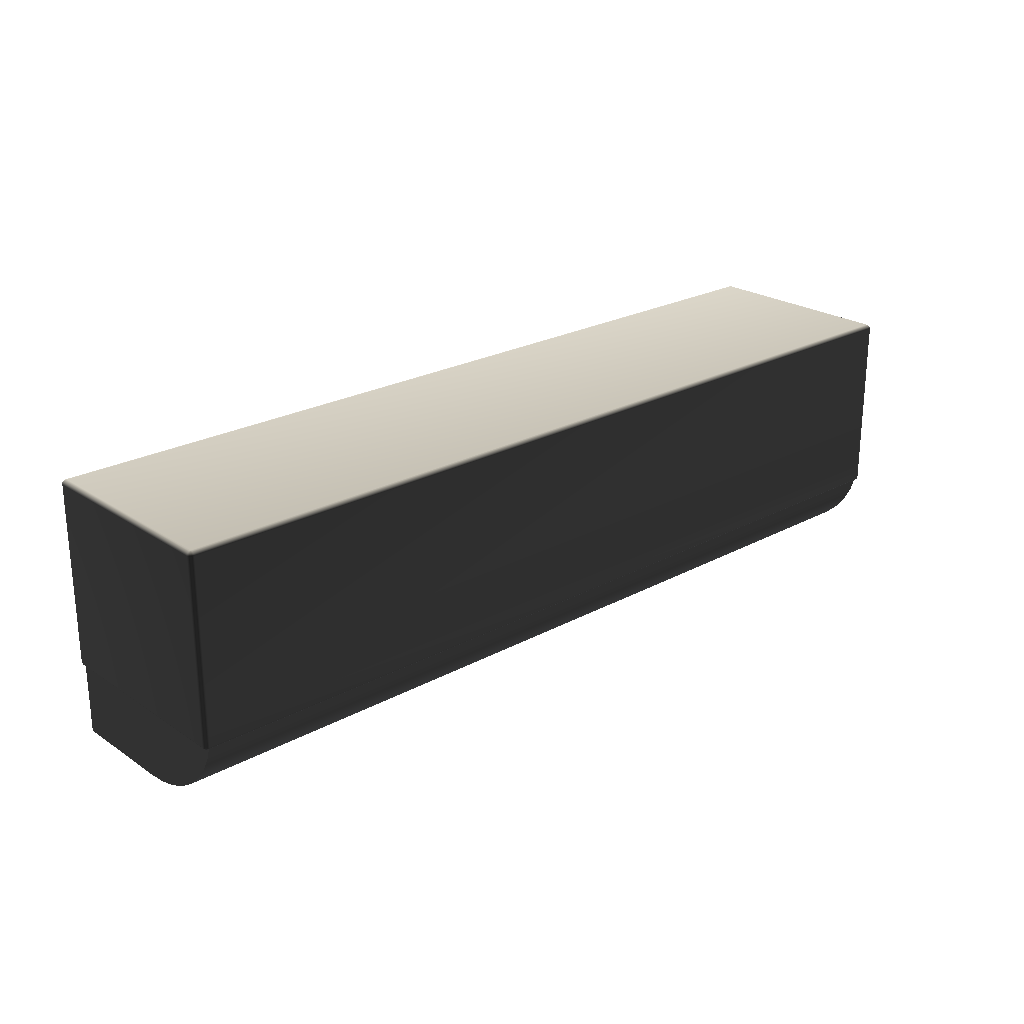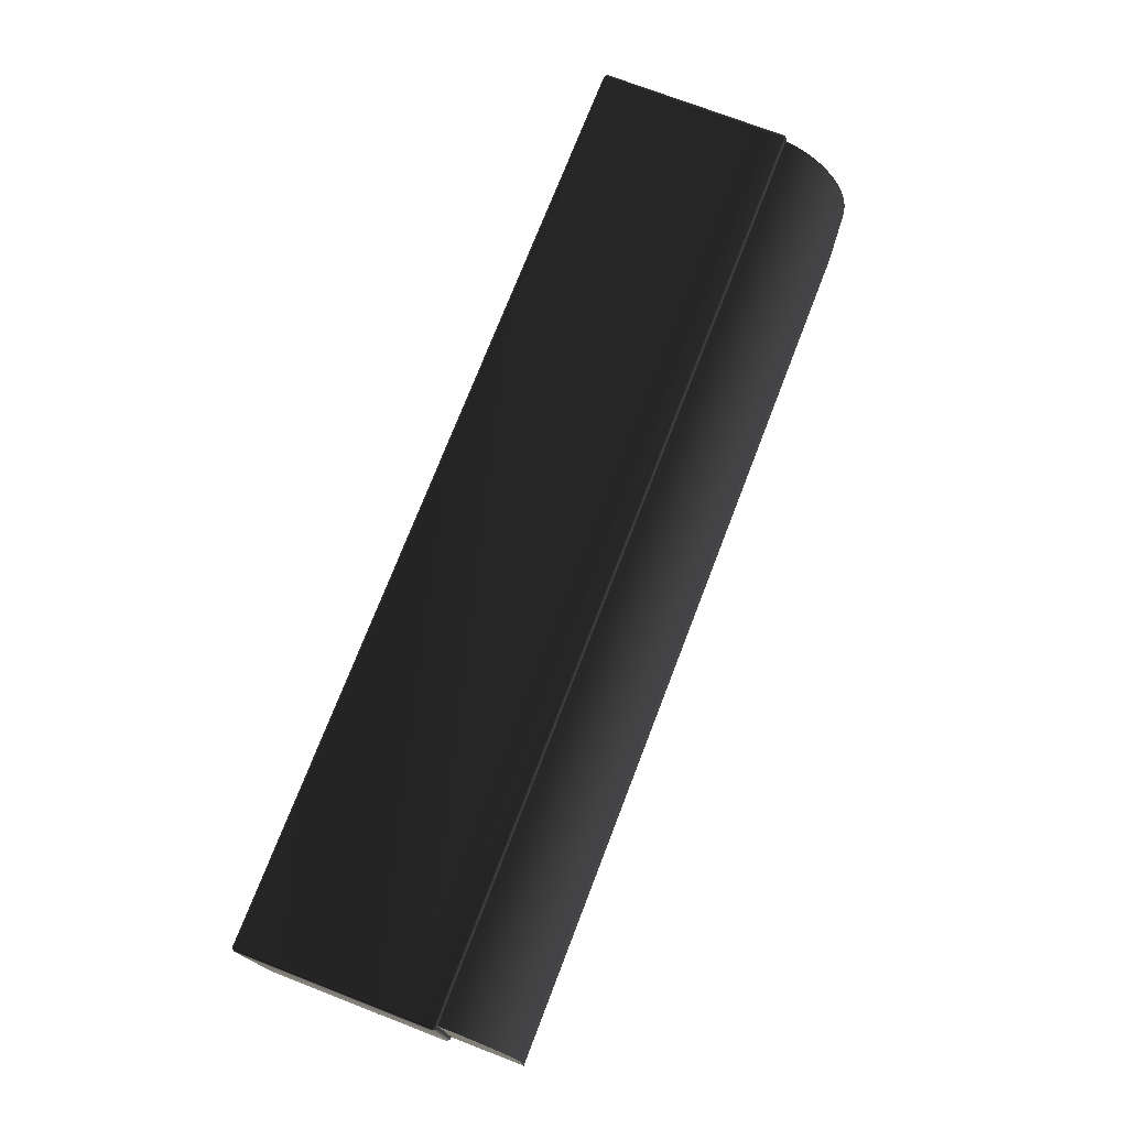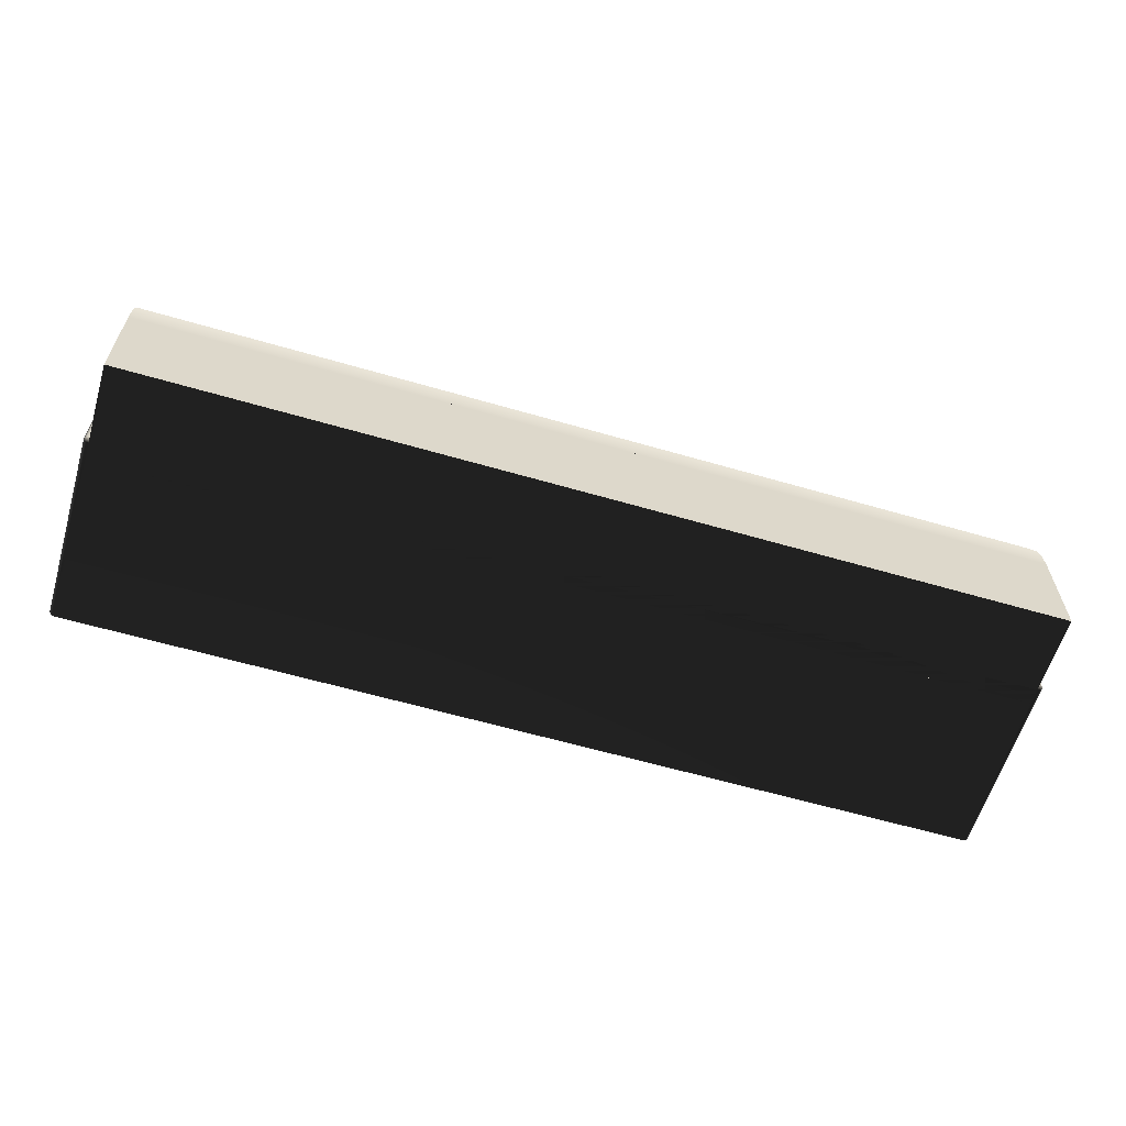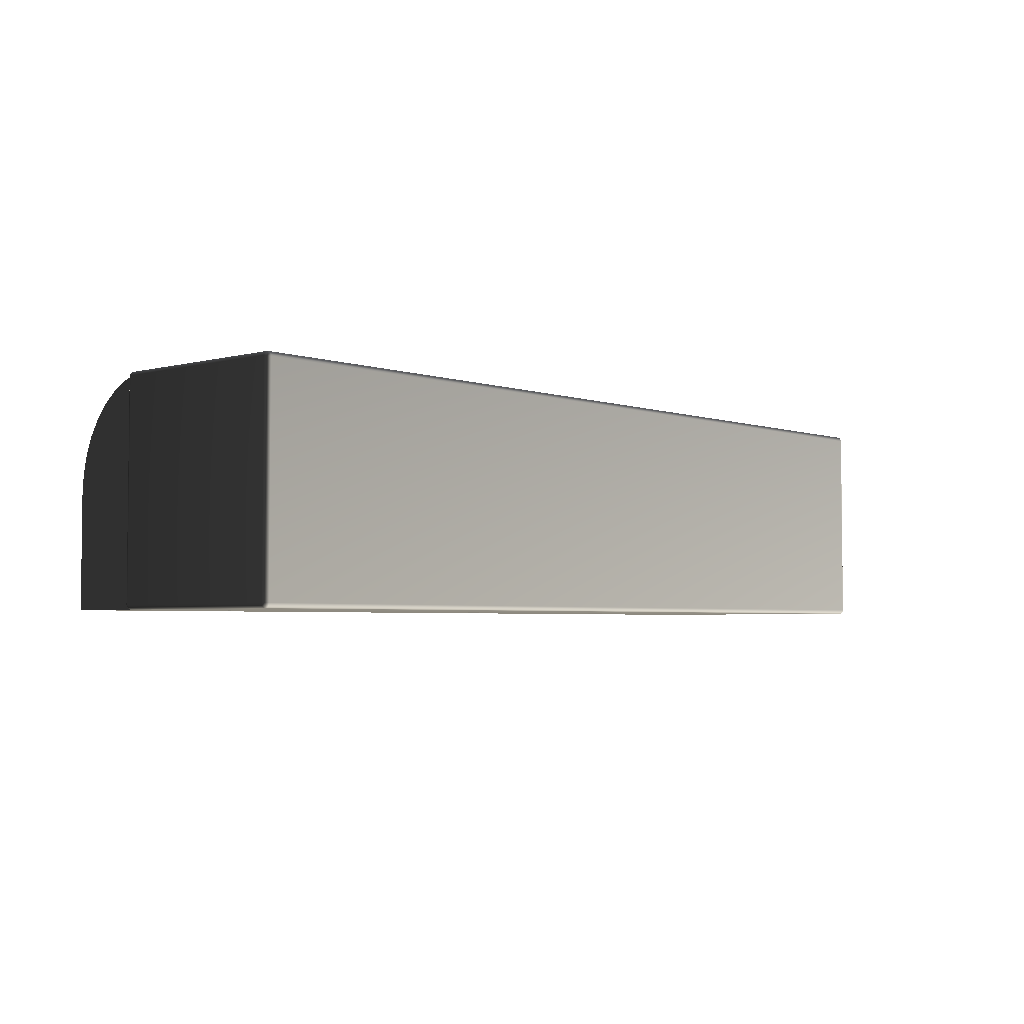
<metadata>
{"format":"obj","ext":"obj","renderer":"f3d","projection":"perspective","resolution":1024,"background":"white","views":[{"elev":23.8,"azim":-42.2,"up":"+Y"},{"elev":73.8,"azim":-68.9,"up":"+Z"},{"elev":-60.6,"azim":-16.6,"up":"+Z"},{"elev":-3.7,"azim":131.5,"up":"+Z"}]}
</metadata>
<code>
v -5.448 0.8964 1.233
v 5.448 0.8964 1.233
v 5.448 0.8964 -1.233
v -5.448 0.8964 -1.233
v -5.448 0.8989 1.25
v 5.448 0.8989 1.25
v 5.453 0.8989 1.25
v 5.458 0.8989 1.247
v 5.461 0.8989 1.243
v 5.463 0.8989 1.238
v 5.464 0.8989 1.233
v 5.464 0.8989 -1.233
v 5.463 0.8989 -1.238
v 5.461 0.8989 -1.243
v 5.458 0.8989 -1.247
v 5.453 0.8989 -1.25
v 5.448 0.8989 -1.25
v -5.448 0.8989 -1.25
v -5.453 0.8989 -1.25
v -5.458 0.8989 -1.247
v -5.461 0.8989 -1.243
v -5.463 0.8989 -1.238
v -5.464 0.8989 -1.233
v -5.464 0.8989 1.233
v -5.463 0.8989 1.238
v -5.461 0.8989 1.243
v -5.458 0.8989 1.247
v -5.453 0.8989 1.25
v -5.448 0.9062 1.266
v 5.448 0.9062 1.266
v 5.458 0.9062 1.265
v 5.466 0.9062 1.26
v 5.473 0.9062 1.252
v 5.477 0.9062 1.243
v 5.479 0.9062 1.233
v 5.479 0.9062 -1.233
v 5.477 0.9062 -1.243
v 5.473 0.9062 -1.252
v 5.466 0.9062 -1.26
v 5.458 0.9062 -1.265
v 5.448 0.9062 -1.266
v -5.448 0.9062 -1.266
v -5.458 0.9062 -1.265
v -5.466 0.9062 -1.26
v -5.473 0.9062 -1.252
v -5.477 0.9062 -1.243
v -5.479 0.9062 -1.233
v -5.479 0.9062 1.233
v -5.477 0.9062 1.243
v -5.473 0.9062 1.252
v -5.466 0.9062 1.26
v -5.458 0.9062 1.265
v -5.448 0.9175 1.279
v 5.448 0.9175 1.279
v 5.461 0.9175 1.277
v 5.473 0.9175 1.27
v 5.482 0.9175 1.26
v 5.488 0.9175 1.247
v 5.49 0.9175 1.233
v 5.49 0.9175 -1.233
v 5.488 0.9175 -1.247
v 5.482 0.9175 -1.26
v 5.473 0.9175 -1.27
v 5.461 0.9175 -1.277
v 5.448 0.9175 -1.279
v -5.448 0.9175 -1.279
v -5.461 0.9175 -1.277
v -5.473 0.9175 -1.27
v -5.482 0.9175 -1.26
v -5.488 0.9175 -1.247
v -5.49 0.9175 -1.233
v -5.49 0.9175 1.233
v -5.488 0.9175 1.247
v -5.482 0.9175 1.26
v -5.473 0.9175 1.27
v -5.461 0.9175 1.277
v -5.448 0.9318 1.287
v 5.448 0.9318 1.287
v 5.463 0.9318 1.285
v 5.477 0.9318 1.277
v 5.488 0.9318 1.265
v 5.495 0.9318 1.25
v 5.497 0.9318 1.233
v 5.497 0.9318 -1.233
v 5.495 0.9318 -1.25
v 5.488 0.9318 -1.265
v 5.477 0.9318 -1.277
v 5.463 0.9318 -1.285
v 5.448 0.9318 -1.287
v -5.448 0.9318 -1.287
v -5.463 0.9318 -1.285
v -5.477 0.9318 -1.277
v -5.488 0.9318 -1.265
v -5.495 0.9318 -1.25
v -5.497 0.9318 -1.233
v -5.497 0.9318 1.233
v -5.495 0.9318 1.25
v -5.488 0.9318 1.265
v -5.477 0.9318 1.277
v -5.463 0.9318 1.285
v -5.448 0.9476 1.29
v 5.448 0.9476 1.29
v 5.464 0.9476 1.287
v 5.479 0.9476 1.279
v 5.49 0.9476 1.266
v 5.497 0.9476 1.25
v 5.5 0.9476 1.233
v 5.5 0.9476 -1.233
v 5.497 0.9476 -1.25
v 5.49 0.9476 -1.266
v 5.479 0.9476 -1.279
v 5.464 0.9476 -1.287
v 5.448 0.9476 -1.29
v -5.448 0.9476 -1.29
v -5.464 0.9476 -1.287
v -5.479 0.9476 -1.279
v -5.49 0.9476 -1.266
v -5.497 0.9476 -1.25
v -5.5 0.9476 -1.233
v -5.5 0.9476 1.233
v -5.497 0.9476 1.25
v -5.49 0.9476 1.266
v -5.479 0.9476 1.279
v -5.464 0.9476 1.287
v -5.448 3.149 1.29
v 5.448 3.149 1.29
v 5.464 3.149 1.287
v 5.479 3.149 1.279
v 5.49 3.149 1.266
v 5.497 3.149 1.25
v 5.5 3.149 1.233
v 5.5 3.149 -1.233
v 5.497 3.149 -1.25
v 5.49 3.149 -1.266
v 5.479 3.149 -1.279
v 5.464 3.149 -1.287
v 5.448 3.149 -1.29
v -5.448 3.149 -1.29
v -5.464 3.149 -1.287
v -5.479 3.149 -1.279
v -5.49 3.149 -1.266
v -5.497 3.149 -1.25
v -5.5 3.149 -1.233
v -5.5 3.149 1.233
v -5.497 3.149 1.25
v -5.49 3.149 1.266
v -5.479 3.149 1.279
v -5.464 3.149 1.287
v -5.448 3.165 1.287
v 5.448 3.165 1.287
v 5.463 3.165 1.285
v 5.477 3.165 1.277
v 5.488 3.165 1.265
v 5.495 3.165 1.25
v 5.497 3.165 1.233
v 5.497 3.165 -1.233
v 5.495 3.165 -1.25
v 5.488 3.165 -1.265
v 5.477 3.165 -1.277
v 5.463 3.165 -1.285
v 5.448 3.165 -1.287
v -5.448 3.165 -1.287
v -5.463 3.165 -1.285
v -5.477 3.165 -1.277
v -5.488 3.165 -1.265
v -5.495 3.165 -1.25
v -5.497 3.165 -1.233
v -5.497 3.165 1.233
v -5.495 3.165 1.25
v -5.488 3.165 1.265
v -5.477 3.165 1.277
v -5.463 3.165 1.285
v -5.448 3.179 1.279
v 5.448 3.179 1.279
v 5.461 3.179 1.277
v 5.473 3.179 1.27
v 5.482 3.179 1.26
v 5.488 3.179 1.247
v 5.49 3.179 1.233
v 5.49 3.179 -1.233
v 5.488 3.179 -1.247
v 5.482 3.179 -1.26
v 5.473 3.179 -1.27
v 5.461 3.179 -1.277
v 5.448 3.179 -1.279
v -5.448 3.179 -1.279
v -5.461 3.179 -1.277
v -5.473 3.179 -1.27
v -5.482 3.179 -1.26
v -5.488 3.179 -1.247
v -5.49 3.179 -1.233
v -5.49 3.179 1.233
v -5.488 3.179 1.247
v -5.482 3.179 1.26
v -5.473 3.179 1.27
v -5.461 3.179 1.277
v -5.448 3.191 1.266
v 5.448 3.191 1.266
v 5.458 3.191 1.265
v 5.466 3.191 1.26
v 5.473 3.191 1.252
v 5.477 3.191 1.243
v 5.479 3.191 1.233
v 5.479 3.191 -1.233
v 5.477 3.191 -1.243
v 5.473 3.191 -1.252
v 5.466 3.191 -1.26
v 5.458 3.191 -1.265
v 5.448 3.191 -1.266
v -5.448 3.191 -1.266
v -5.458 3.191 -1.265
v -5.466 3.191 -1.26
v -5.473 3.191 -1.252
v -5.477 3.191 -1.243
v -5.479 3.191 -1.233
v -5.479 3.191 1.233
v -5.477 3.191 1.243
v -5.473 3.191 1.252
v -5.466 3.191 1.26
v -5.458 3.191 1.265
v -5.448 3.198 1.25
v 5.448 3.198 1.25
v 5.453 3.198 1.25
v 5.458 3.198 1.247
v 5.461 3.198 1.243
v 5.463 3.198 1.238
v 5.464 3.198 1.233
v 5.464 3.198 -1.233
v 5.463 3.198 -1.238
v 5.461 3.198 -1.243
v 5.458 3.198 -1.247
v 5.453 3.198 -1.25
v 5.448 3.198 -1.25
v -5.448 3.198 -1.25
v -5.453 3.198 -1.25
v -5.458 3.198 -1.247
v -5.461 3.198 -1.243
v -5.463 3.198 -1.238
v -5.464 3.198 -1.233
v -5.464 3.198 1.233
v -5.463 3.198 1.238
v -5.461 3.198 1.243
v -5.458 3.198 1.247
v -5.453 3.198 1.25
v -5.448 3.2 1.233
v 5.448 3.2 1.233
v 5.448 3.2 -1.233
v -5.448 3.2 -1.233
v -5.435 0.8989 1.25
v -5.435 0.8964 1.233
v 5.435 0.8989 1.25
v 5.435 0.8964 1.233
v -5.435 0.8964 -1.233
v 5.435 0.8989 -1.25
v 5.435 0.8964 -1.233
v -5.435 0.8989 -1.25
v 5.435 0.901 1.255
v -5.435 0.901 1.255
v -5.435 1.152 1.29
v 5.435 1.152 1.29
v -5.435 0.901 -1.255
v 5.435 0.901 -1.255
v -5.435 1.152 -1.29
v 5.435 1.152 -1.29
v -5.435 0.8964 -1.22e-05
v -5.435 0.8964 -0.05056
v 5.435 0.8964 -1.22e-05
v 5.435 0.8964 -0.1044
v -5.435 0.8964 -0.1655
v 5.435 0.8964 -0.1655
v -5.435 0.8964 -0.2406
v 5.435 0.8964 -0.2406
v 5.435 0.8964 -0.05056
v -5.435 0.8964 -0.3416
v -5.435 0.8964 -0.1044
v 5.435 0.8964 -0.3416
v 5.435 0.8964 -0.4965
v -5.435 0.8964 -0.4965
v -5.435 0.8964 -0.7876
v 5.435 0.8964 -0.7876
v -5.435 0.8964 0.7876
v 5.435 0.8964 0.7876
v -5.435 0.8964 0.4965
v 5.435 0.8964 0.4965
v -5.435 0.8964 0.3416
v 5.435 0.8964 0.3416
v -5.435 0.8964 0.2405
v 5.435 0.8964 0.2405
v -5.435 0.8964 0.1655
v 5.435 0.8964 0.1655
v -5.435 0.8964 0.1043
v 5.435 0.8964 0.1043
v -5.435 0.8964 0.05053
v 5.435 0.8964 0.05053
v -5.435 0.0004191 -1.22e-05
v 5.435 0.0004191 -1.22e-05
v -5.435 0.01792 -0.224
v 5.435 0.01792 -0.224
v -5.435 0.06989 -0.4412
v 5.435 0.06989 -0.4412
v -5.435 0.1548 -0.645
v 5.435 0.1548 -0.645
v -5.435 0.2699 -0.8292
v 5.435 0.2699 -0.8292
v -5.435 0.4119 -0.9882
v 5.435 0.4119 -0.9882
v -5.435 0.5764 -1.117
v 5.435 0.5764 -1.117
v -5.435 0.7584 -1.212
v 5.435 0.7584 -1.212
v -5.435 0.7584 1.212
v 5.435 0.7584 1.212
v -5.435 0.5764 1.117
v 5.435 0.5764 1.117
v -5.435 0.4119 0.9882
v 5.435 0.4119 0.9882
v -5.435 0.2699 0.8292
v 5.435 0.2699 0.8292
v -5.435 0.1548 0.645
v 5.435 0.1548 0.645
v -5.435 0.06989 0.4412
v 5.435 0.06989 0.4412
v -5.435 0.01792 0.224
v 5.435 0.01792 0.224
v -5.435 1.152 -1.22e-05
v 5.435 1.152 -1.22e-05
v 5.435 0.0004191 -1.29
v -5.435 0.0004191 -1.29
o 布尔.1
f 102 260 259 101
f 125 101 259
f 126 125 259 260
f 260 102 126
f 249 5 1 250
f 252 2 6 251
f 258 29 5 249
f 257 251 6 30
f 257 30 29 258
f 30 54 53 29
f 54 78 77 53
f 78 102 101 77
f 126 150 149 125
f 150 174 173 149
f 174 198 197 173
f 198 222 221 197
f 222 246 245 221
f 7 6 2
f 7 31 30 6
f 31 55 54 30
f 55 79 78 54
f 79 103 102 78
f 103 127 126 102
f 127 151 150 126
f 151 175 174 150
f 175 199 198 174
f 199 223 222 198
f 223 246 222
f 8 7 2
f 8 32 31 7
f 32 56 55 31
f 56 80 79 55
f 80 104 103 79
f 104 128 127 103
f 128 152 151 127
f 152 176 175 151
f 176 200 199 175
f 200 224 223 199
f 224 246 223
f 9 8 2
f 9 33 32 8
f 33 57 56 32
f 57 81 80 56
f 81 105 104 80
f 105 129 128 104
f 129 153 152 128
f 153 177 176 152
f 177 201 200 176
f 201 225 224 200
f 225 246 224
f 10 9 2
f 10 34 33 9
f 34 58 57 33
f 58 82 81 57
f 82 106 105 81
f 106 130 129 105
f 130 154 153 129
f 154 178 177 153
f 178 202 201 177
f 202 226 225 201
f 226 246 225
f 11 10 2
f 11 35 34 10
f 35 59 58 34
f 59 83 82 58
f 83 107 106 82
f 107 131 130 106
f 131 155 154 130
f 155 179 178 154
f 179 203 202 178
f 203 227 226 202
f 227 246 226
f 3 12 11 2
f 12 36 35 11
f 36 60 59 35
f 60 84 83 59
f 84 108 107 83
f 108 132 131 107
f 132 156 155 131
f 156 180 179 155
f 180 204 203 179
f 204 228 227 203
f 228 247 246 227
f 13 12 3
f 13 37 36 12
f 37 61 60 36
f 61 85 84 60
f 85 109 108 84
f 109 133 132 108
f 133 157 156 132
f 157 181 180 156
f 181 205 204 180
f 205 229 228 204
f 229 247 228
f 14 13 3
f 14 38 37 13
f 38 62 61 37
f 62 86 85 61
f 86 110 109 85
f 110 134 133 109
f 134 158 157 133
f 158 182 181 157
f 182 206 205 181
f 206 230 229 205
f 230 247 229
f 15 14 3
f 15 39 38 14
f 39 63 62 38
f 63 87 86 62
f 87 111 110 86
f 111 135 134 110
f 135 159 158 134
f 159 183 182 158
f 183 207 206 182
f 207 231 230 206
f 231 247 230
f 16 15 3
f 16 40 39 15
f 40 64 63 39
f 64 88 87 63
f 88 112 111 87
f 112 136 135 111
f 136 160 159 135
f 160 184 183 159
f 184 208 207 183
f 208 232 231 207
f 232 247 231
f 17 16 3
f 17 41 40 16
f 41 65 64 40
f 65 89 88 64
f 89 113 112 88
f 113 137 136 112
f 137 161 160 136
f 161 185 184 160
f 185 209 208 184
f 209 233 232 208
f 233 247 232
f 253 4 18 256
f 254 17 3 255
f 41 17 254 262
f 42 261 256 18
f 261 42 41 262
f 42 66 65 41
f 66 90 89 65
f 90 114 113 89
f 113 114 263 264
f 263 114 138
f 264 263 138 137
f 113 264 137
f 138 162 161 137
f 162 186 185 161
f 186 210 209 185
f 210 234 233 209
f 234 248 247 233
f 19 18 4
f 19 43 42 18
f 43 67 66 42
f 67 91 90 66
f 91 115 114 90
f 115 139 138 114
f 139 163 162 138
f 163 187 186 162
f 187 211 210 186
f 211 235 234 210
f 235 248 234
f 20 19 4
f 20 44 43 19
f 44 68 67 43
f 68 92 91 67
f 92 116 115 91
f 116 140 139 115
f 140 164 163 139
f 164 188 187 163
f 188 212 211 187
f 212 236 235 211
f 236 248 235
f 21 20 4
f 21 45 44 20
f 45 69 68 44
f 69 93 92 68
f 93 117 116 92
f 117 141 140 116
f 141 165 164 140
f 165 189 188 164
f 189 213 212 188
f 213 237 236 212
f 237 248 236
f 22 21 4
f 22 46 45 21
f 46 70 69 45
f 70 94 93 69
f 94 118 117 93
f 118 142 141 117
f 142 166 165 141
f 166 190 189 165
f 190 214 213 189
f 214 238 237 213
f 238 248 237
f 23 22 4
f 23 47 46 22
f 47 71 70 46
f 71 95 94 70
f 95 119 118 94
f 119 143 142 118
f 143 167 166 142
f 167 191 190 166
f 191 215 214 190
f 215 239 238 214
f 239 248 238
f 1 24 23 4
f 24 48 47 23
f 48 72 71 47
f 72 96 95 71
f 96 120 119 95
f 120 144 143 119
f 144 168 167 143
f 168 192 191 167
f 192 216 215 191
f 216 240 239 215
f 240 245 248 239
f 25 24 1
f 25 49 48 24
f 49 73 72 48
f 73 97 96 72
f 97 121 120 96
f 121 145 144 120
f 145 169 168 144
f 169 193 192 168
f 193 217 216 192
f 217 241 240 216
f 241 245 240
f 26 25 1
f 26 50 49 25
f 50 74 73 49
f 74 98 97 73
f 98 122 121 97
f 122 146 145 121
f 146 170 169 145
f 170 194 193 169
f 194 218 217 193
f 218 242 241 217
f 242 245 241
f 27 26 1
f 27 51 50 26
f 51 75 74 50
f 75 99 98 74
f 99 123 122 98
f 123 147 146 122
f 147 171 170 146
f 171 195 194 170
f 195 219 218 194
f 219 243 242 218
f 243 245 242
f 28 27 1
f 28 52 51 27
f 52 76 75 51
f 76 100 99 75
f 100 124 123 99
f 124 148 147 123
f 148 172 171 147
f 172 196 195 171
f 196 220 219 195
f 220 244 243 219
f 244 245 243
f 5 28 1
f 5 29 52 28
f 29 53 76 52
f 53 77 100 76
f 77 101 124 100
f 101 125 148 124
f 125 149 172 148
f 149 173 196 172
f 173 197 220 196
f 197 221 244 220
f 221 245 244
f 246 247 248 245
f 279 4 253
f 281 250 1
f 1 283 281
f 289 287 285
f 266 265 293
f 269 275 266
f 1 4 274 271
f 285 283 1
f 278 4 279
f 1 289 285
f 269 266 293
f 4 278 274
f 291 289 1
f 1 269 293
f 293 291 1
f 1 271 269
f 280 255 3
f 3 277 280
f 3 272 276
f 290 292 294
f 3 286 288
f 276 277 3
f 3 2 252 282
f 3 270 272
f 290 294 267
f 3 284 286
f 268 270 3
f 3 282 284
f 3 267 273
f 273 268 3
f 3 288 290
f 290 267 3
f 297 295 265 266
f 297 298 296 295
f 298 273 267 296
f 275 299 297 266
f 299 300 298 297
f 268 273 298 300
f 269 301 299 275
f 301 302 300 299
f 268 300 302 270
f 271 303 301 269
f 303 304 302 301
f 270 302 304 272
f 274 305 303 271
f 305 306 304 303
f 272 304 306 276
f 278 307 305 274
f 307 308 306 305
f 276 306 308 277
f 279 309 307 278
f 309 310 308 307
f 277 308 310 280
f 256 261 309
f 309 279 253
f 253 256 309
f 262 310 309 261
f 310 262 254
f 255 280 310
f 310 254 255
f 311 258 249
f 250 281 311
f 311 249 250
f 251 257 312
f 312 282 252
f 252 251 312
f 283 313 311 281
f 284 282 312 314
f 285 315 313 283
f 284 314 316 286
f 287 317 315 285
f 286 316 318 288
f 287 289 319 317
f 288 318 320 290
f 291 321 319 289
f 290 320 322 292
f 293 323 321 291
f 292 322 324 294
f 323 293 265 295
f 324 296 267 294
f 296 326 325 295
f 327 264 326 296
f 328 263 264 327
f 295 325 263 328
f 326 264 263 325
f 327 296 295 328
f 258 311 312 257
f 313 314 312 311
f 315 316 314 313
f 317 318 316 315
f 319 320 318 317
f 321 322 320 319
f 323 324 322 321
f 295 296 324 323

</code>
